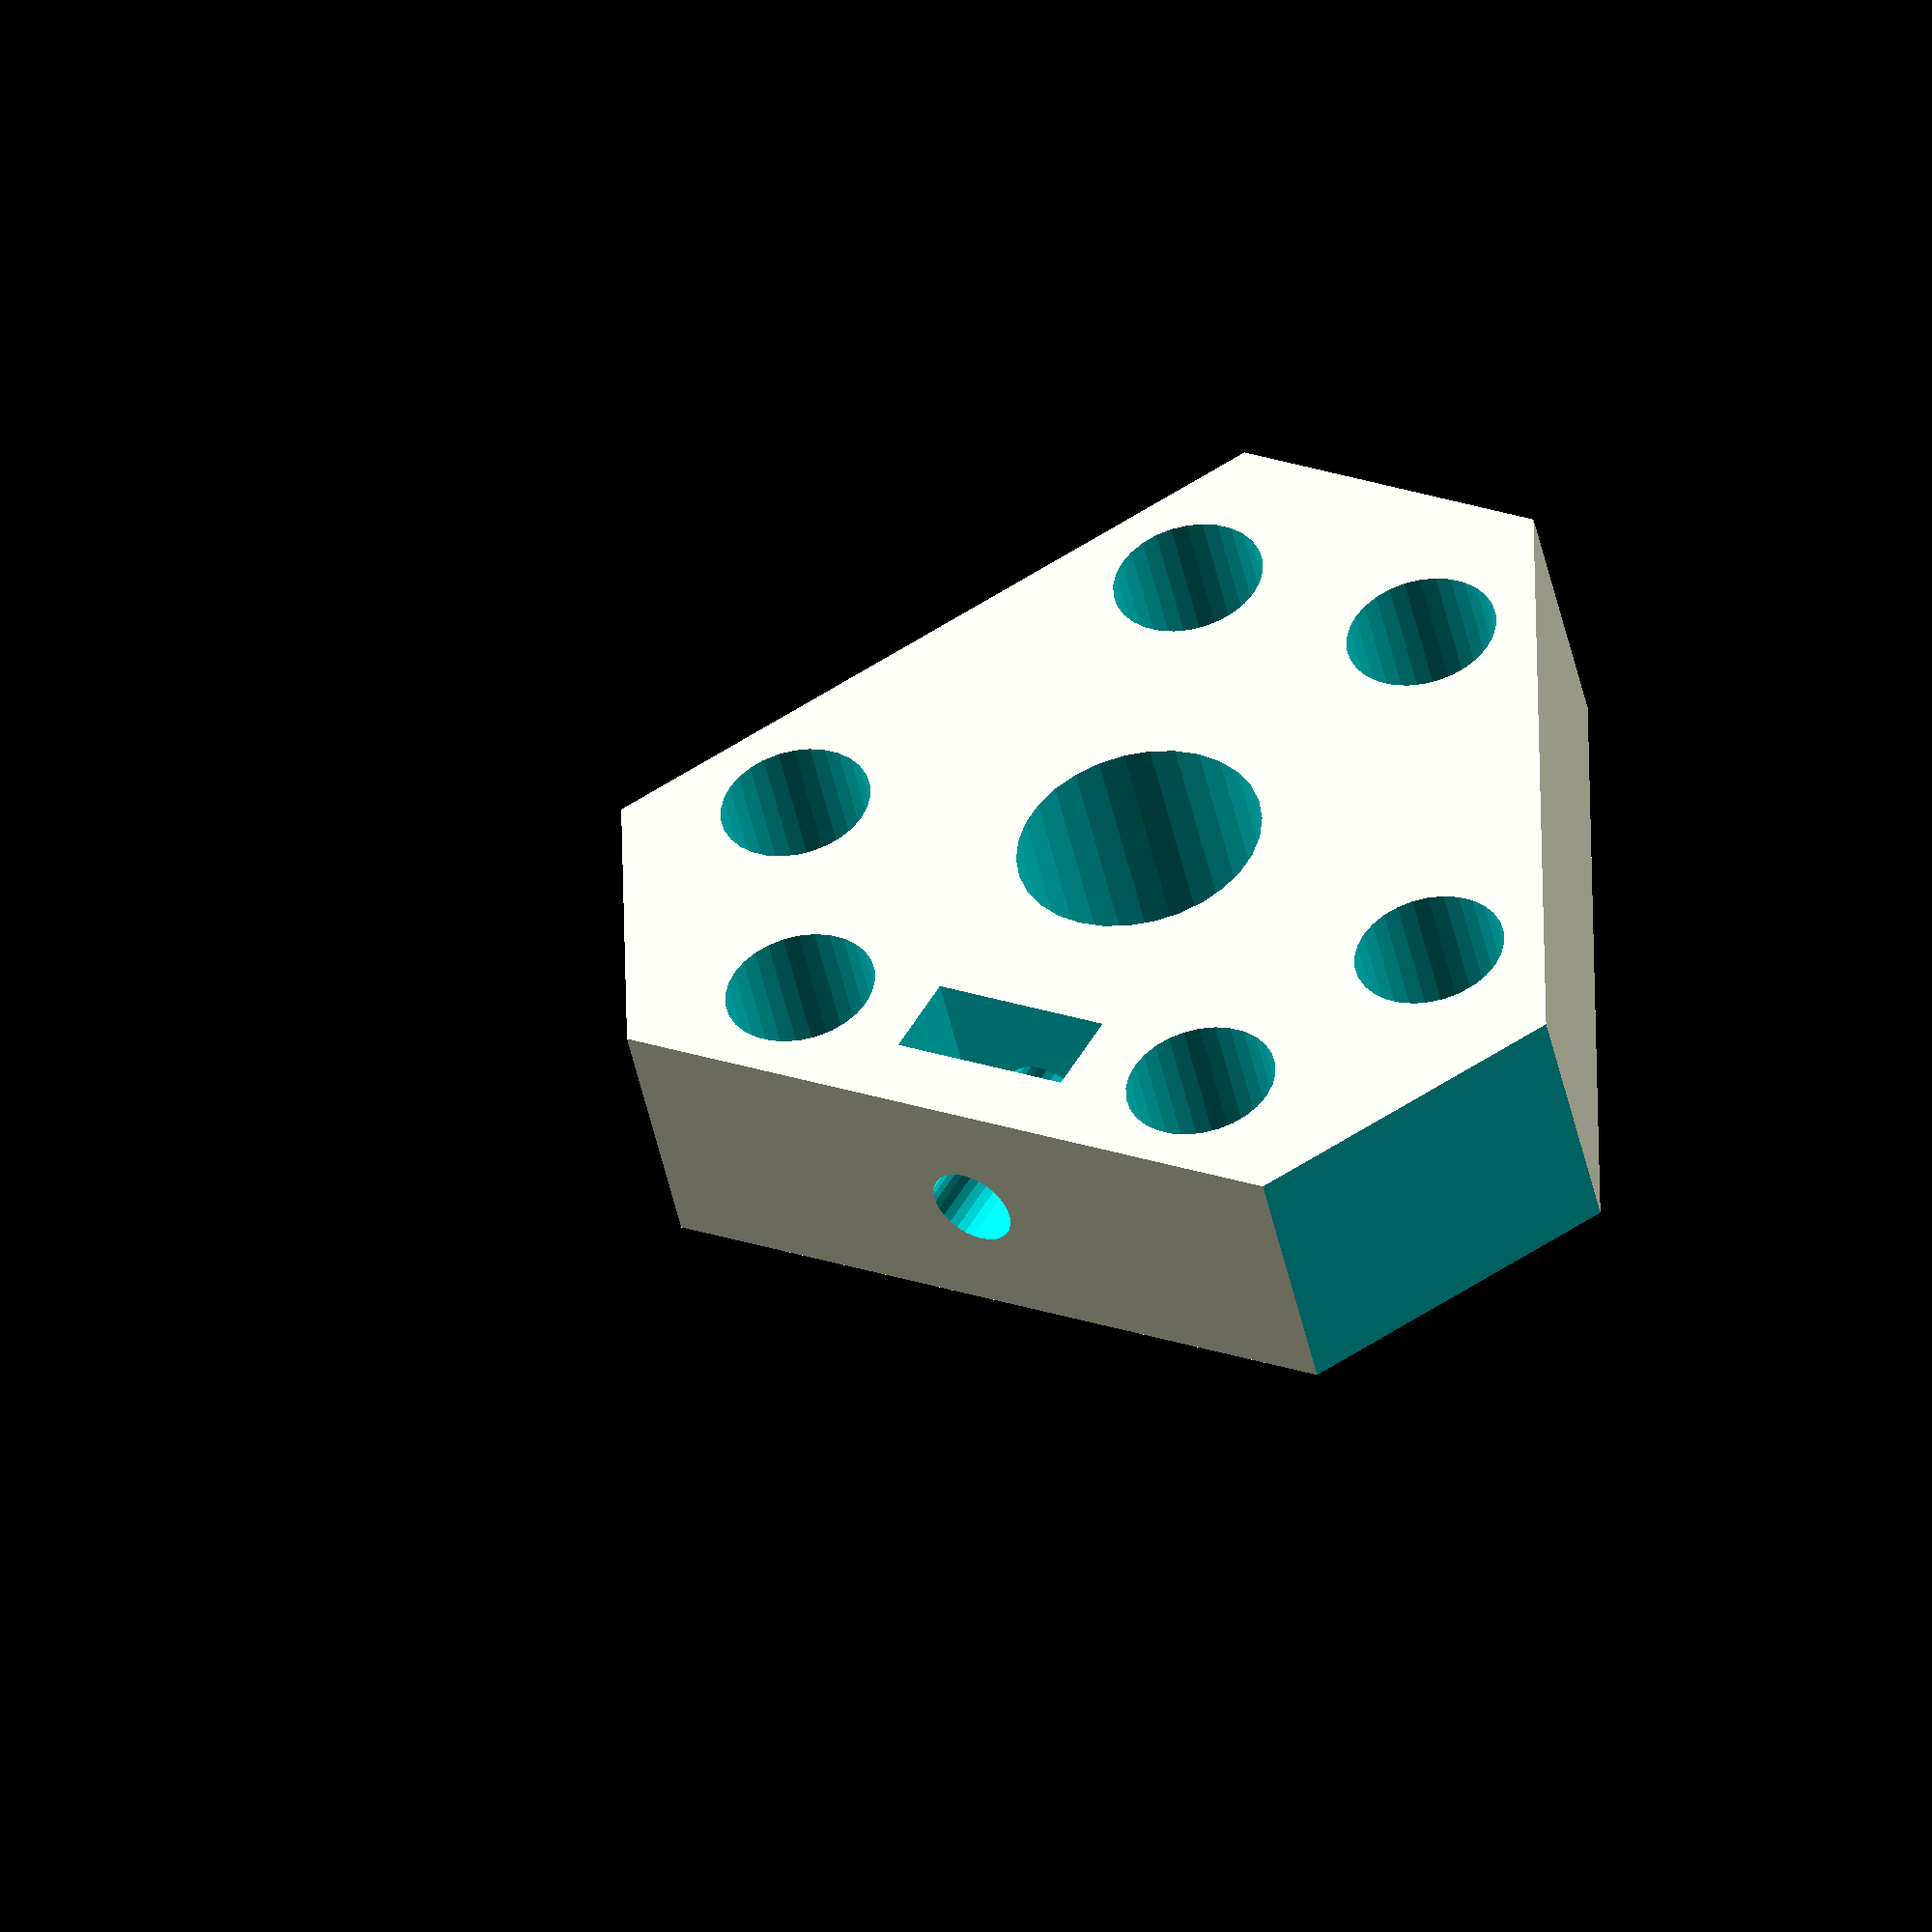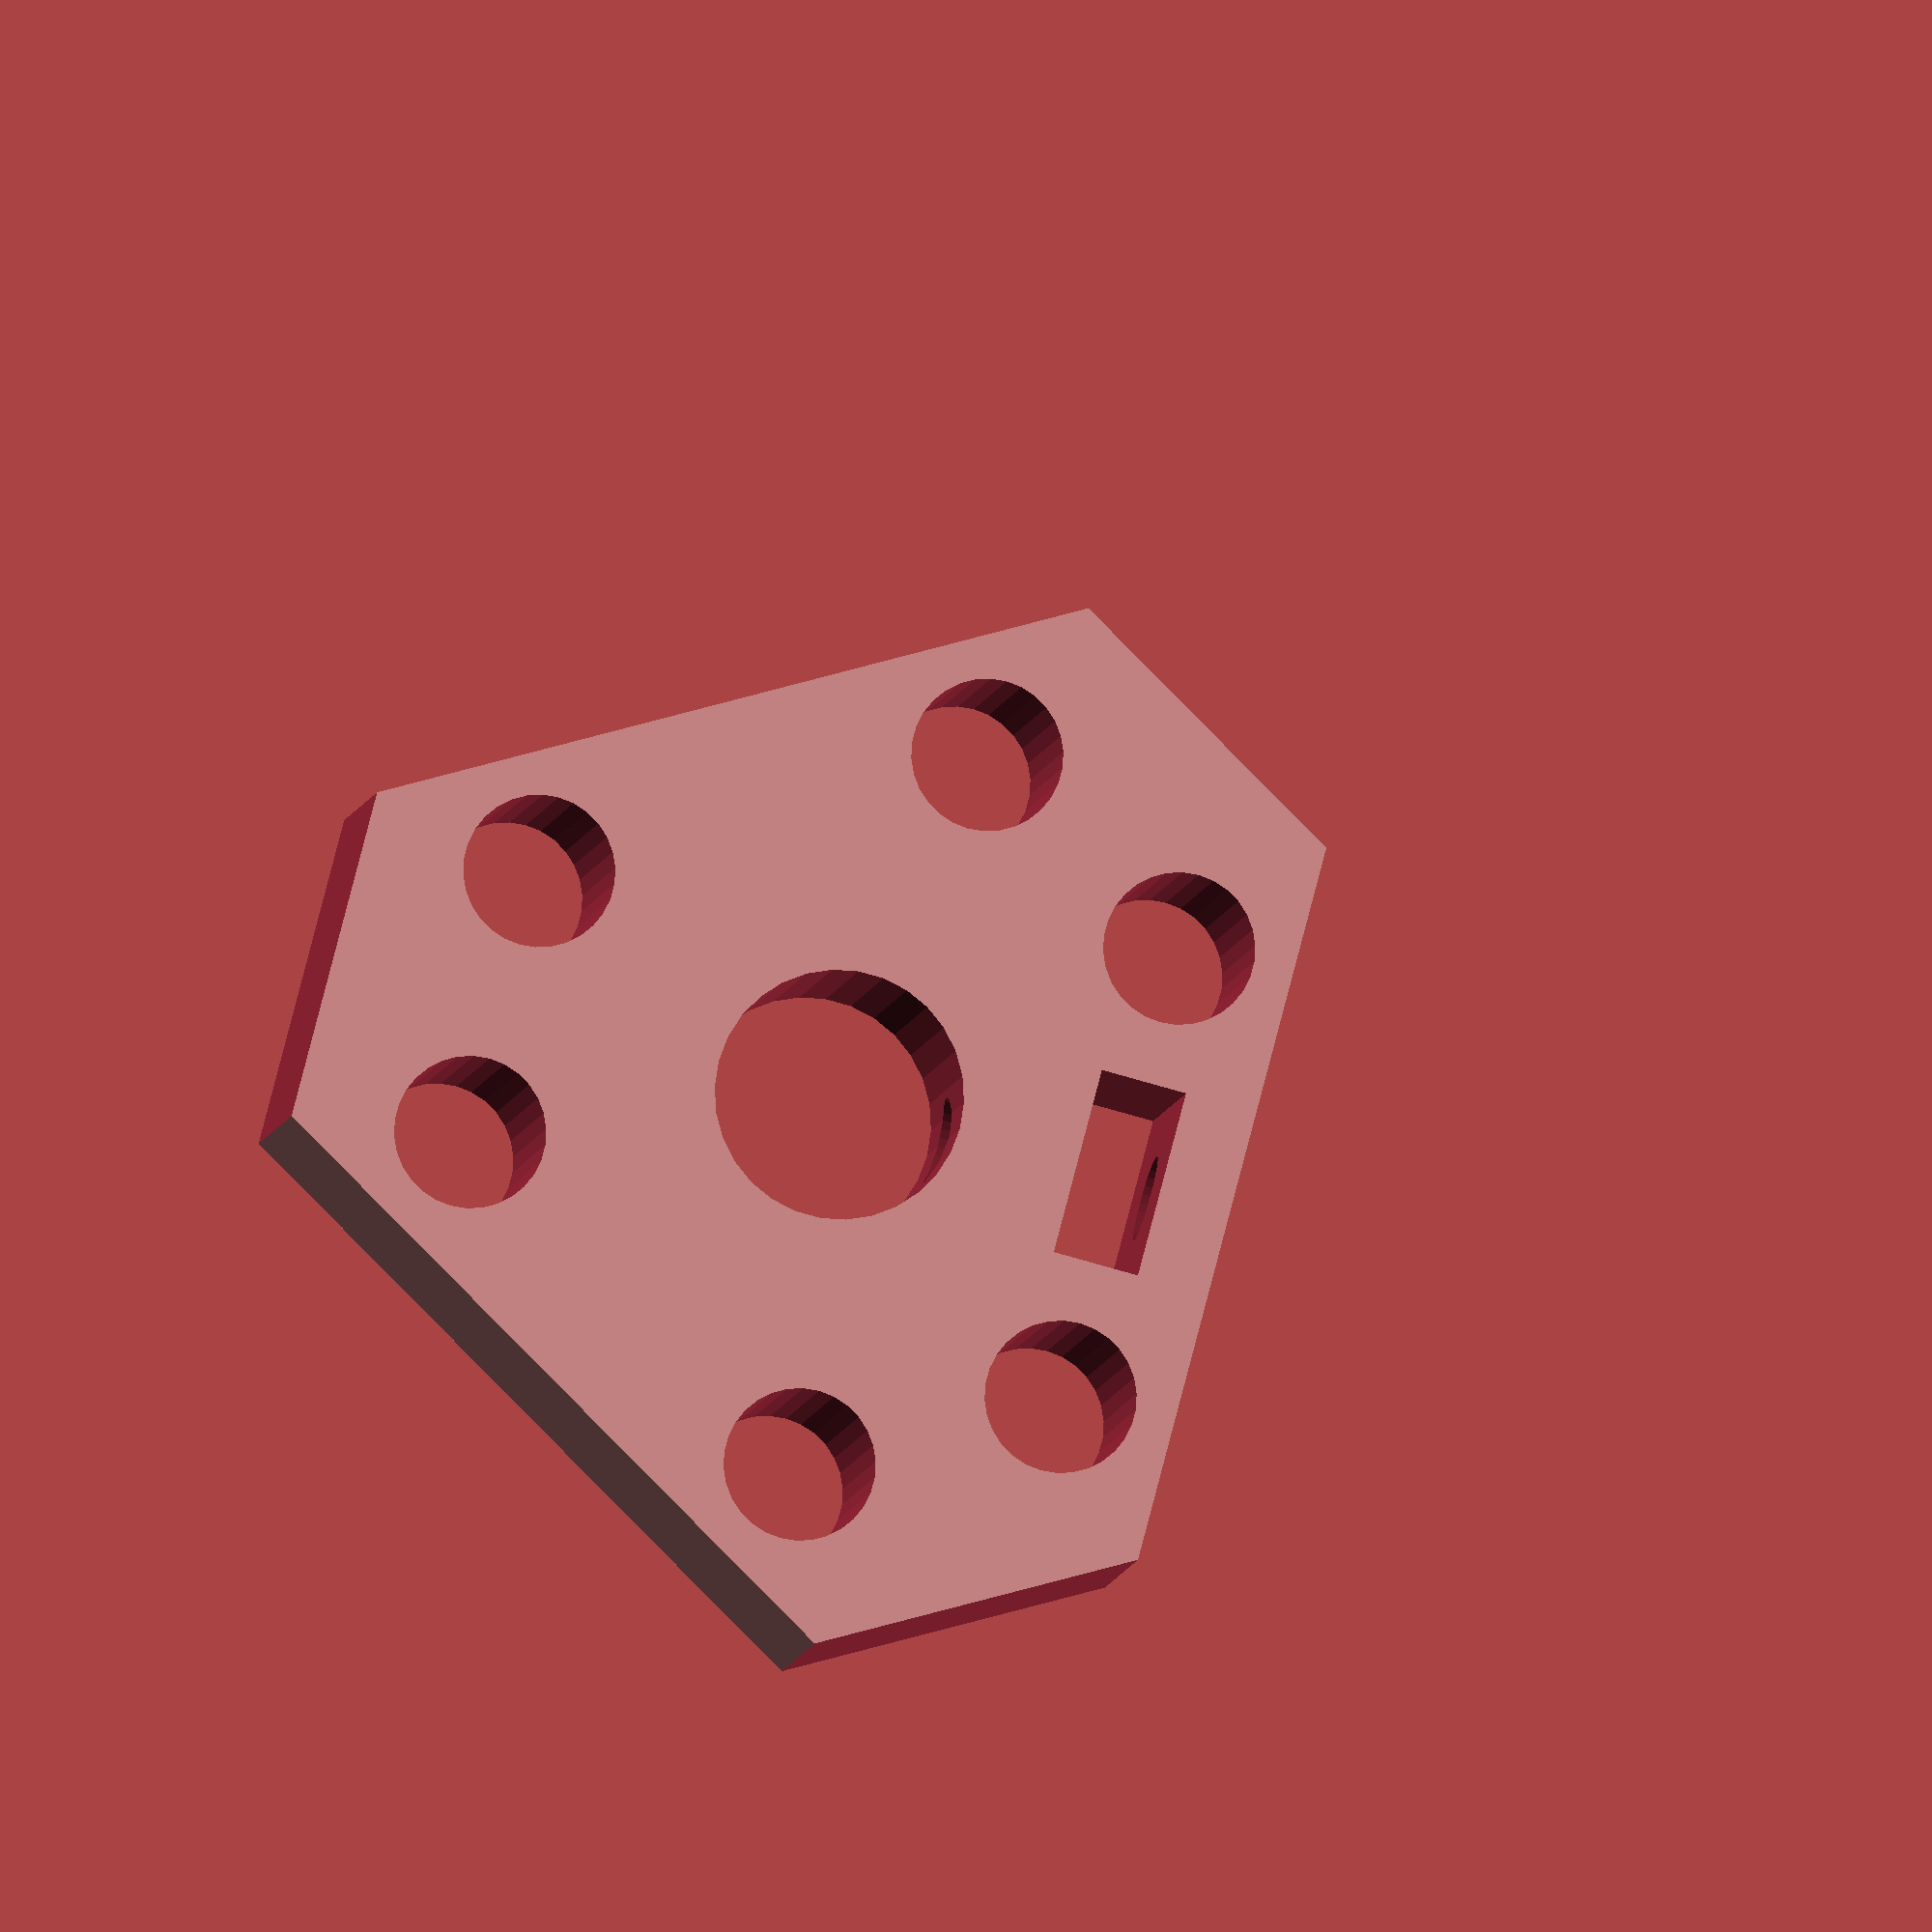
<openscad>


beam_width    = 8;
hole_diameter = 5.25;
hole_radius   = hole_diameter / 2;

clipping_distance = 26;

difference(){
  cylinder(r=56/2, h=9, $fn=3, center=true);

  translate([0,0,-10])
  cylinder(r=4.3, h=20, $fn=30);


  rotate([60,90,0])
  translate([0,0,0])
  cylinder(r=1.5, h=20, $fn=30);

  rotate(-60)
  translate([10,0,0])
  cube([3,6.5,30], center=true);

  translate([clipping_distance,0,0])
  cube([16,16,10], center=true);

  rotate(120)
  translate([clipping_distance,0,0])
  cube([16,16,10], center=true);

  rotate(240)
  translate([clipping_distance,0,0])
  cube([16,16,10], center=true);

  

  rotate(90)
  translate([-12,6,0])
  beam(3);


  rotate(30)
  translate([-12,-14,0])
  beam(3);

  rotate(150)
  translate([-12,-14,0])
  beam(3);

}


module beam(number_of_holes) {
    beam_length = number_of_holes * beam_width;
		for (x=[4 : 16 : beam_length]) {
			//rotate([90,0,0])
			translate([x,beam_width/2,-10])
			cylinder(r=hole_radius, h=20, $fn=30);
         }
}     


</openscad>
<views>
elev=227.0 azim=181.0 roll=348.1 proj=o view=solid
elev=186.1 azim=134.8 roll=187.2 proj=o view=solid
</views>
